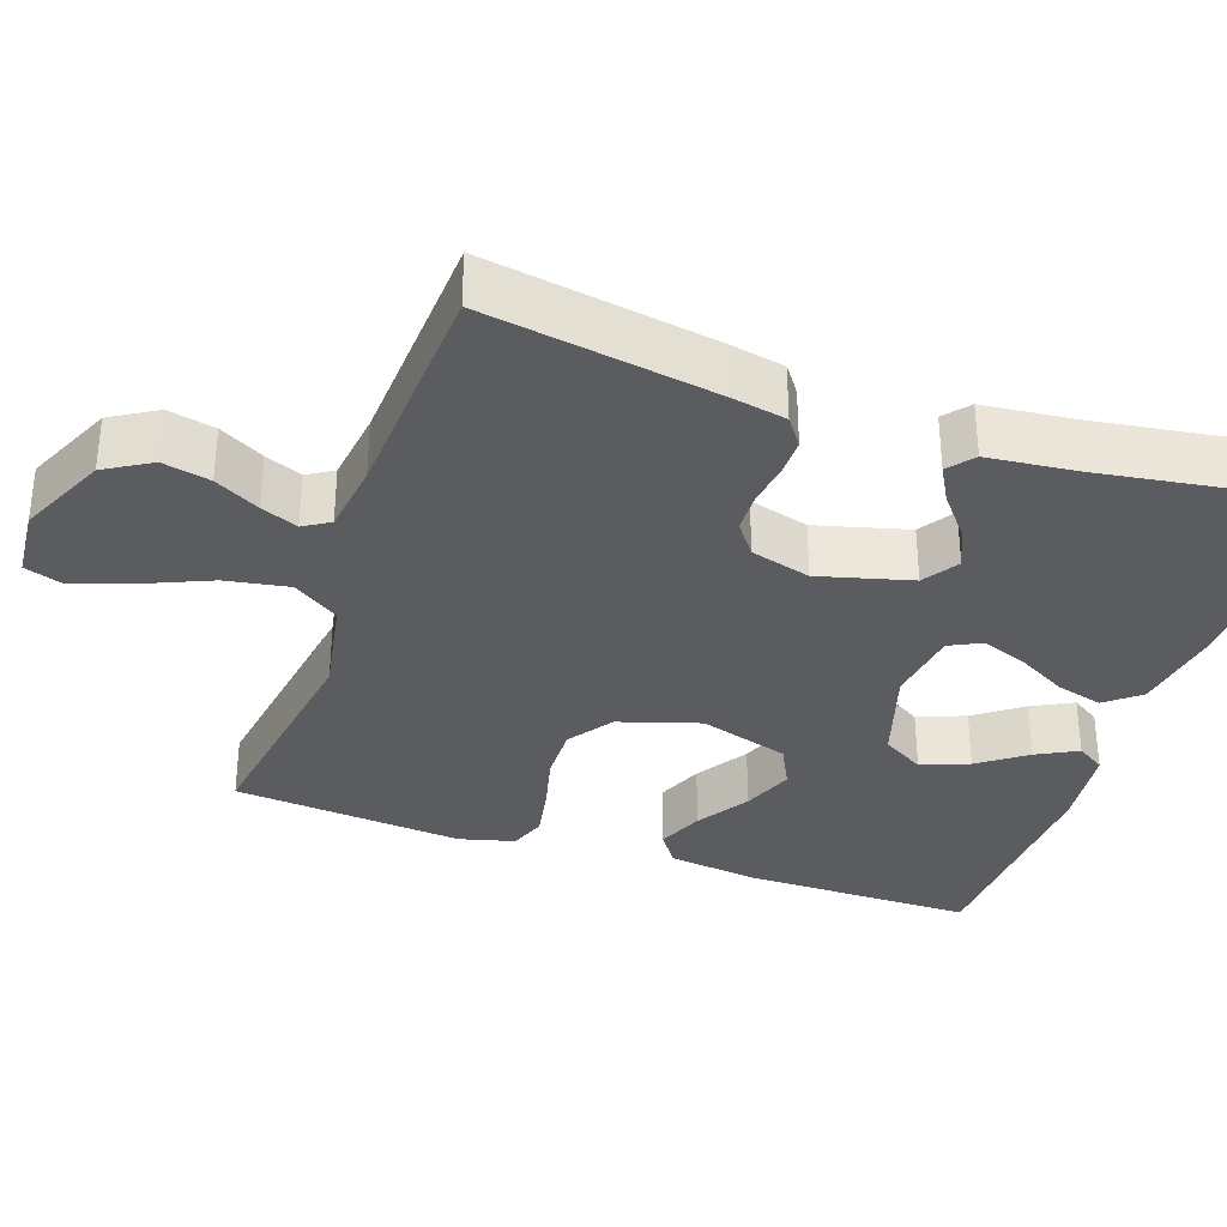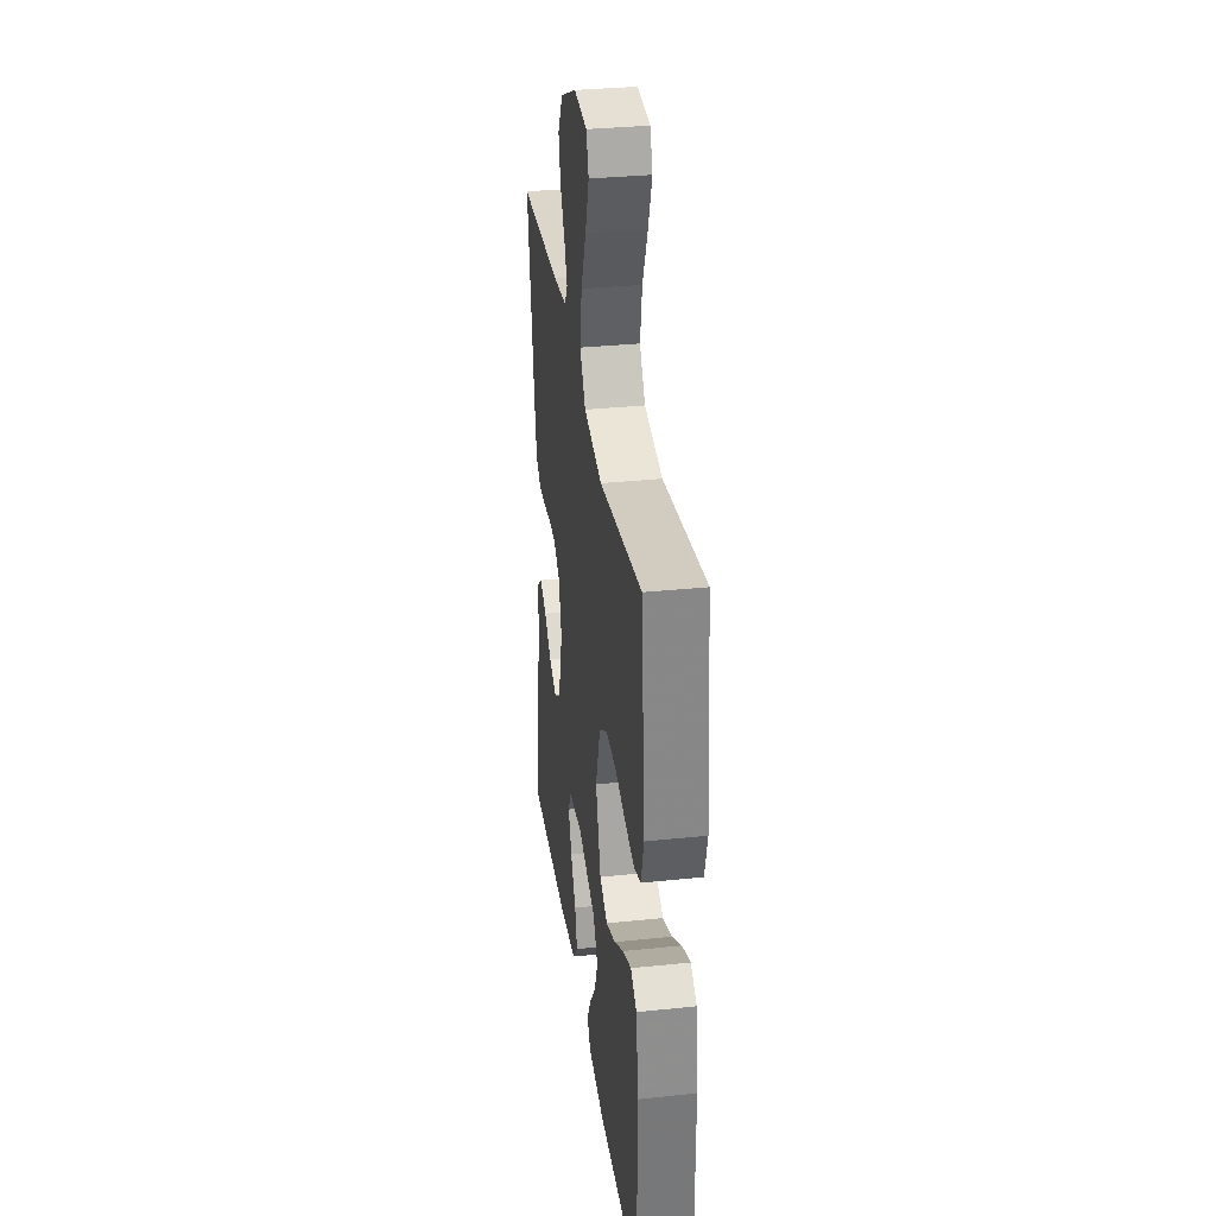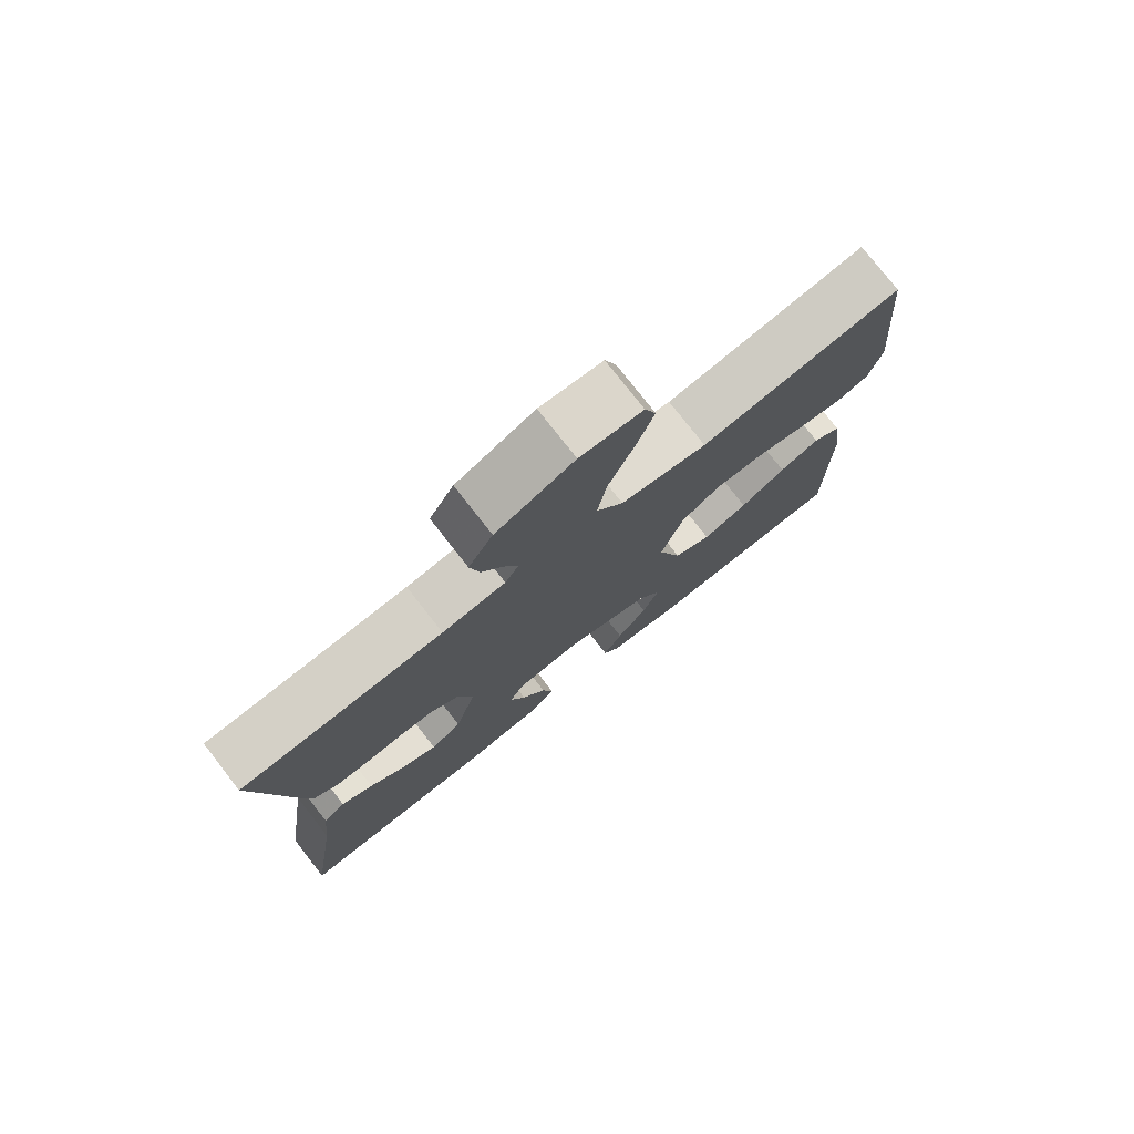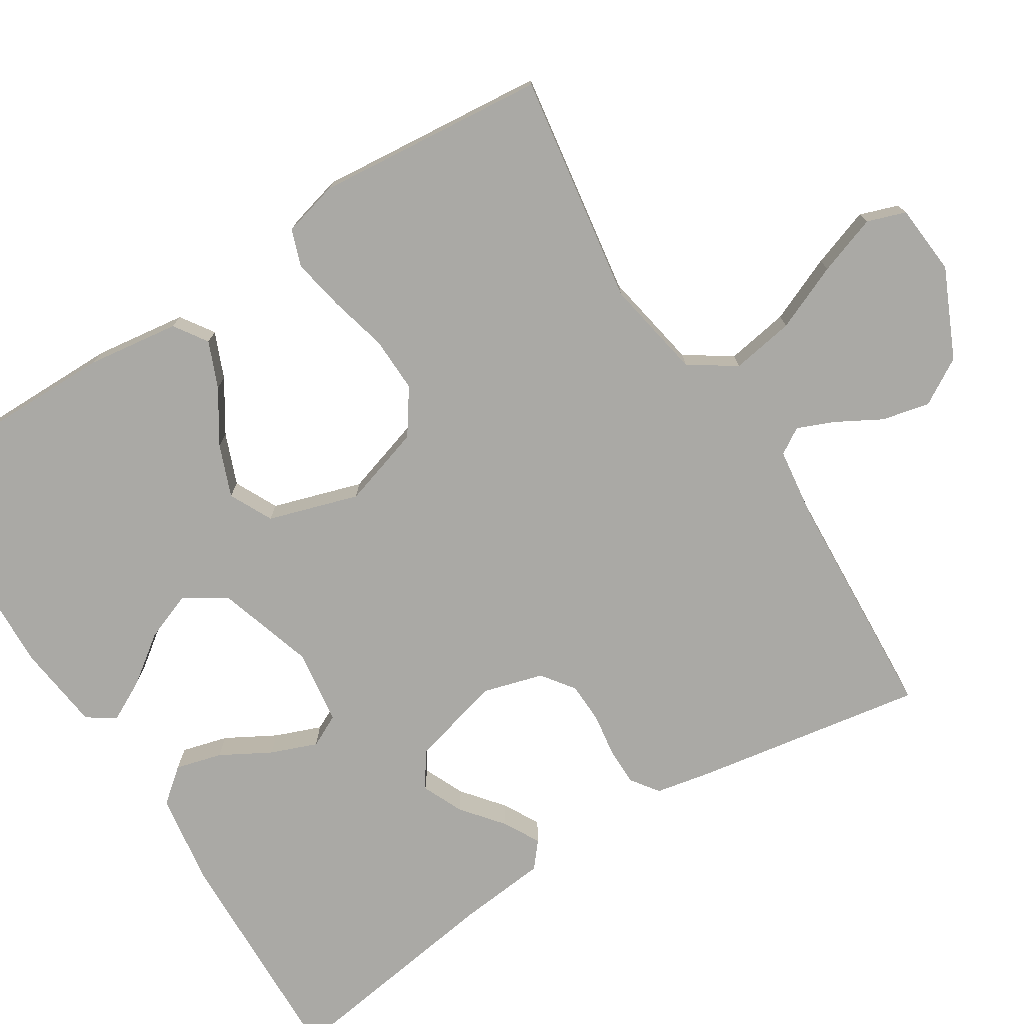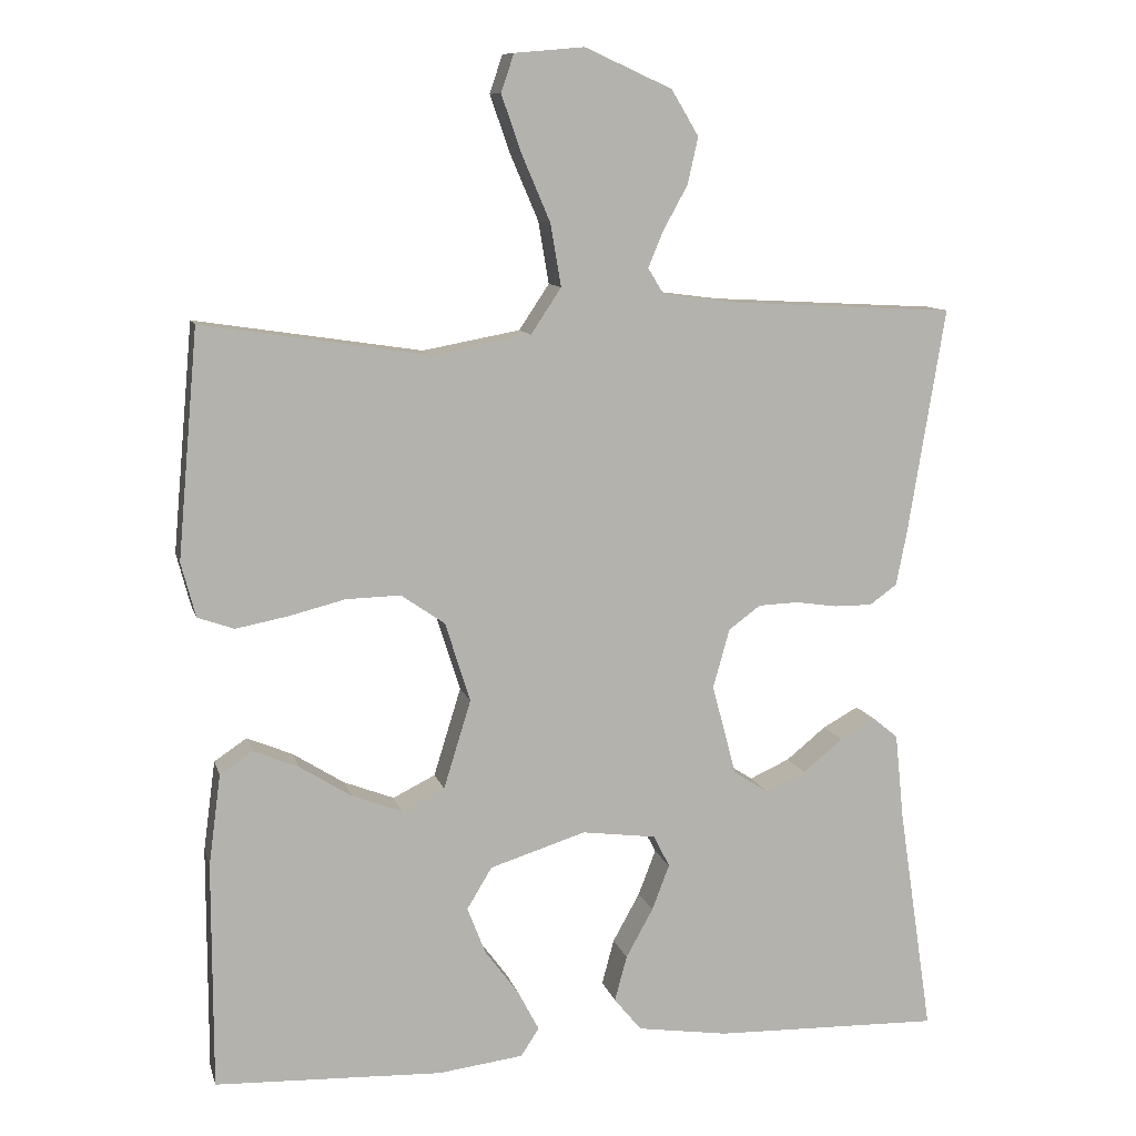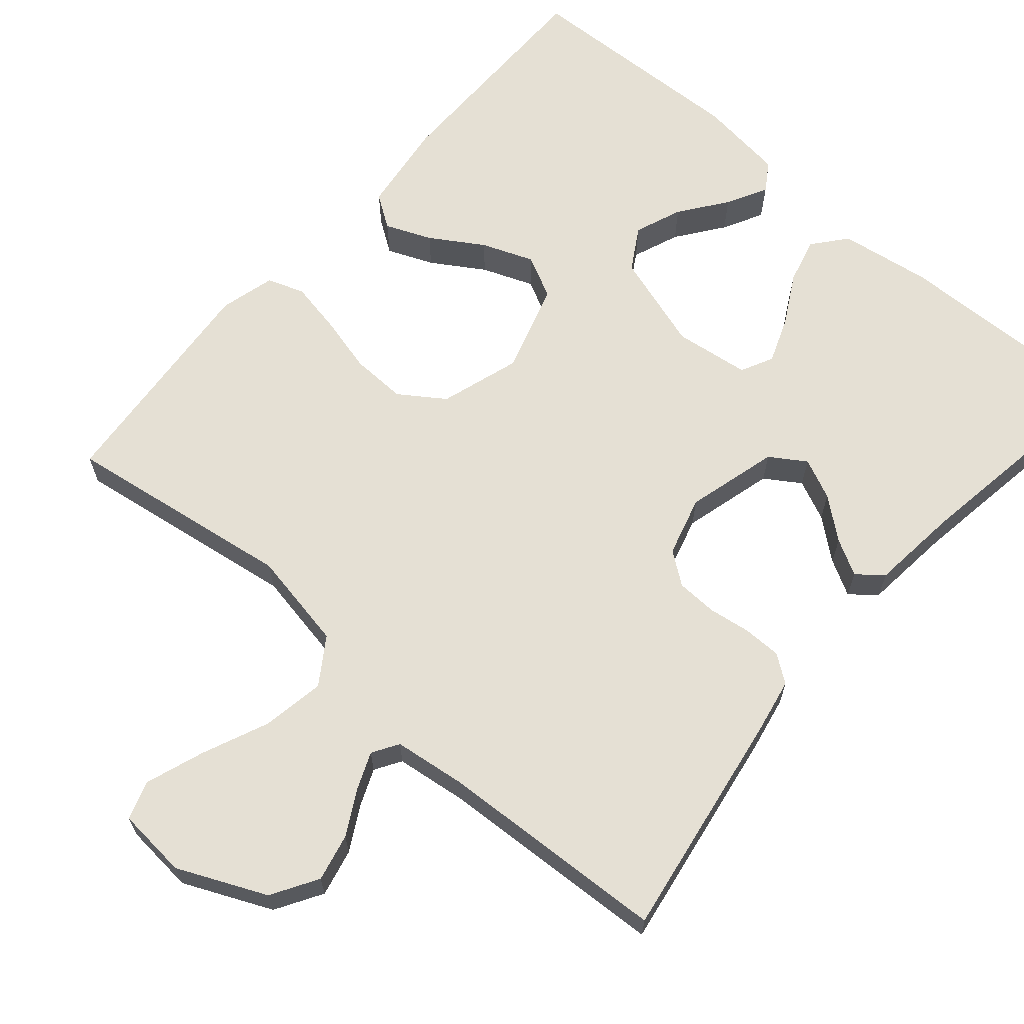
<metadata>
{"format":"obj","ext":"obj","renderer":"f3d","projection":"perspective","resolution":1024,"background":"white","views":[{"elev":-33.7,"azim":70.9,"up":"+Y"},{"elev":33.0,"azim":-98.2,"up":"+Z"},{"elev":77.2,"azim":142.0,"up":"+Z"},{"elev":-75.3,"azim":-57.9,"up":"+Y"},{"elev":10.2,"azim":-13.6,"up":"+Z"},{"elev":65.2,"azim":40.9,"up":"+Y"}]}
</metadata>
<code>
v 0.5 0.07 -0.5
v 0.2 0.07 -0.492
v 0.08 0.07 -0.474
v 0.044 0.07 -0.43
v 0.06 0.07 -0.37
v 0.096 0.07 -0.305
v 0.119 0.07 -0.245
v 0.098 0.07 -0.203
v 0 0.07 -0.19
v -0.127 0.07 -0.23
v -0.16 0.07 -0.285
v -0.136 0.07 -0.347
v -0.091 0.07 -0.408
v -0.063 0.07 -0.461
v -0.087 0.07 -0.498
v -0.2 0.07 -0.512
v -0.5 0.07 -0.5
v -0.5 0.07 -0.2
v -0.484 0.07 -0.08
v -0.441 0.07 -0.051
v -0.381 0.07 -0.076
v -0.313 0.07 -0.119
v -0.246 0.07 -0.145
v -0.19 0.07 -0.117
v -0.154 0.07 0
v -0.187 0.07 0.105
v -0.245 0.07 0.145
v -0.317 0.07 0.143
v -0.392 0.07 0.124
v -0.46 0.07 0.111
v -0.508 0.07 0.128
v -0.527 0.07 0.2
v -0.5 0.07 0.5
v -0.2 0.07 0.455
v -0.071 0.07 0.479
v -0.031 0.07 0.539
v -0.045 0.07 0.621
v -0.082 0.07 0.707
v -0.109 0.07 0.784
v -0.092 0.07 0.834
v 0 0.07 0.842
v 0.115 0.07 0.79
v 0.151 0.07 0.73
v 0.137 0.07 0.668
v 0.105 0.07 0.61
v 0.085 0.07 0.562
v 0.106 0.07 0.528
v 0.2 0.07 0.516
v 0.5 0.07 0.5
v 0.451 0.07 0.2
v 0.437 0.07 0.129
v 0.401 0.07 0.103
v 0.351 0.07 0.103
v 0.296 0.07 0.111
v 0.243 0.07 0.109
v 0.201 0.07 0.078
v 0.179 0.07 0
v 0.211 0.07 -0.12
v 0.257 0.07 -0.15
v 0.31 0.07 -0.126
v 0.363 0.07 -0.083
v 0.41 0.07 -0.057
v 0.443 0.07 -0.084
v 0.455 0.07 -0.2
v 0.5 0 -0.5
v 0.2 0 -0.492
v 0.08 0 -0.474
v 0.044 0 -0.43
v 0.06 0 -0.37
v 0.096 0 -0.305
v 0.119 0 -0.245
v 0.098 0 -0.203
v 0 0 -0.19
v -0.127 0 -0.23
v -0.16 0 -0.285
v -0.136 0 -0.347
v -0.091 0 -0.408
v -0.063 0 -0.461
v -0.087 0 -0.498
v -0.2 0 -0.512
v -0.5 0 -0.5
v -0.5 0 -0.2
v -0.484 0 -0.08
v -0.441 0 -0.051
v -0.381 0 -0.076
v -0.313 0 -0.119
v -0.246 0 -0.145
v -0.19 0 -0.117
v -0.154 0 0
v -0.187 0 0.105
v -0.245 0 0.145
v -0.317 0 0.143
v -0.392 0 0.124
v -0.46 0 0.111
v -0.508 0 0.128
v -0.527 0 0.2
v -0.5 0 0.5
v -0.2 0 0.455
v -0.071 0 0.479
v -0.031 0 0.539
v -0.045 0 0.621
v -0.082 0 0.707
v -0.109 0 0.784
v -0.092 0 0.834
v 0 0 0.842
v 0.115 0 0.79
v 0.151 0 0.73
v 0.137 0 0.668
v 0.105 0 0.61
v 0.085 0 0.562
v 0.106 0 0.528
v 0.2 0 0.516
v 0.5 0 0.5
v 0.451 0 0.2
v 0.437 0 0.129
v 0.401 0 0.103
v 0.351 0 0.103
v 0.296 0 0.111
v 0.243 0 0.109
v 0.201 0 0.078
v 0.179 0 0
v 0.211 0 -0.12
v 0.257 0 -0.15
v 0.31 0 -0.126
v 0.363 0 -0.083
v 0.41 0 -0.057
v 0.443 0 -0.084
v 0.455 0 -0.2
f 61 62 63 64
f 60 61 64 1
f 59 60 1 2
f 58 59 2 3
f 57 58 3
f 51 52 53 54
f 51 54 55
f 48 49 50 51
f 47 48 51 55
f 46 47 55 56
f 42 43 44 45
f 42 45 46
f 41 42 46
f 37 38 39 40
f 37 40 41 46
f 31 32 33 34
f 31 34 35
f 28 29 30 31
f 28 31 35
f 27 28 35
f 26 27 35 36
f 19 20 21 22
f 19 22 23
f 18 19 23
f 17 18 23
f 16 17 23 24
f 12 13 14 15
f 11 12 15 16
f 3 4 5 6
f 3 6 7
f 57 3 7
f 37 46 56 57
f 36 37 57 7
f 25 26 36
f 11 16 24 25
f 10 11 25 36
f 9 10 36
f 8 9 36
f 7 8 36
f 128 127 126 125
f 65 128 125 124
f 66 65 124 123
f 67 66 123 122
f 67 122 121
f 118 117 116 115
f 119 118 115
f 115 114 113 112
f 119 115 112 111
f 120 119 111 110
f 109 108 107 106
f 110 109 106
f 110 106 105
f 104 103 102 101
f 110 105 104 101
f 98 97 96 95
f 99 98 95
f 95 94 93 92
f 99 95 92
f 99 92 91
f 100 99 91 90
f 86 85 84 83
f 87 86 83
f 87 83 82
f 87 82 81
f 88 87 81 80
f 79 78 77 76
f 80 79 76 75
f 70 69 68 67
f 71 70 67
f 71 67 121
f 121 120 110 101
f 71 121 101 100
f 100 90 89
f 89 88 80 75
f 100 89 75 74
f 100 74 73
f 100 73 72
f 100 72 71
f 1 65 66 2
f 2 66 67 3
f 3 67 68 4
f 4 68 69 5
f 5 69 70 6
f 6 70 71 7
f 7 71 72 8
f 8 72 73 9
f 9 73 74 10
f 10 74 75 11
f 11 75 76 12
f 12 76 77 13
f 13 77 78 14
f 14 78 79 15
f 15 79 80 16
f 16 80 81 17
f 17 81 82 18
f 18 82 83 19
f 19 83 84 20
f 20 84 85 21
f 21 85 86 22
f 22 86 87 23
f 23 87 88 24
f 24 88 89 25
f 25 89 90 26
f 26 90 91 27
f 27 91 92 28
f 28 92 93 29
f 29 93 94 30
f 30 94 95 31
f 31 95 96 32
f 32 96 97 33
f 33 97 98 34
f 34 98 99 35
f 35 99 100 36
f 36 100 101 37
f 37 101 102 38
f 38 102 103 39
f 39 103 104 40
f 40 104 105 41
f 41 105 106 42
f 42 106 107 43
f 43 107 108 44
f 44 108 109 45
f 45 109 110 46
f 46 110 111 47
f 47 111 112 48
f 48 112 113 49
f 49 113 114 50
f 50 114 115 51
f 51 115 116 52
f 52 116 117 53
f 53 117 118 54
f 54 118 119 55
f 55 119 120 56
f 56 120 121 57
f 57 121 122 58
f 58 122 123 59
f 59 123 124 60
f 60 124 125 61
f 61 125 126 62
f 62 126 127 63
f 63 127 128 64
f 64 128 65 1

</code>
